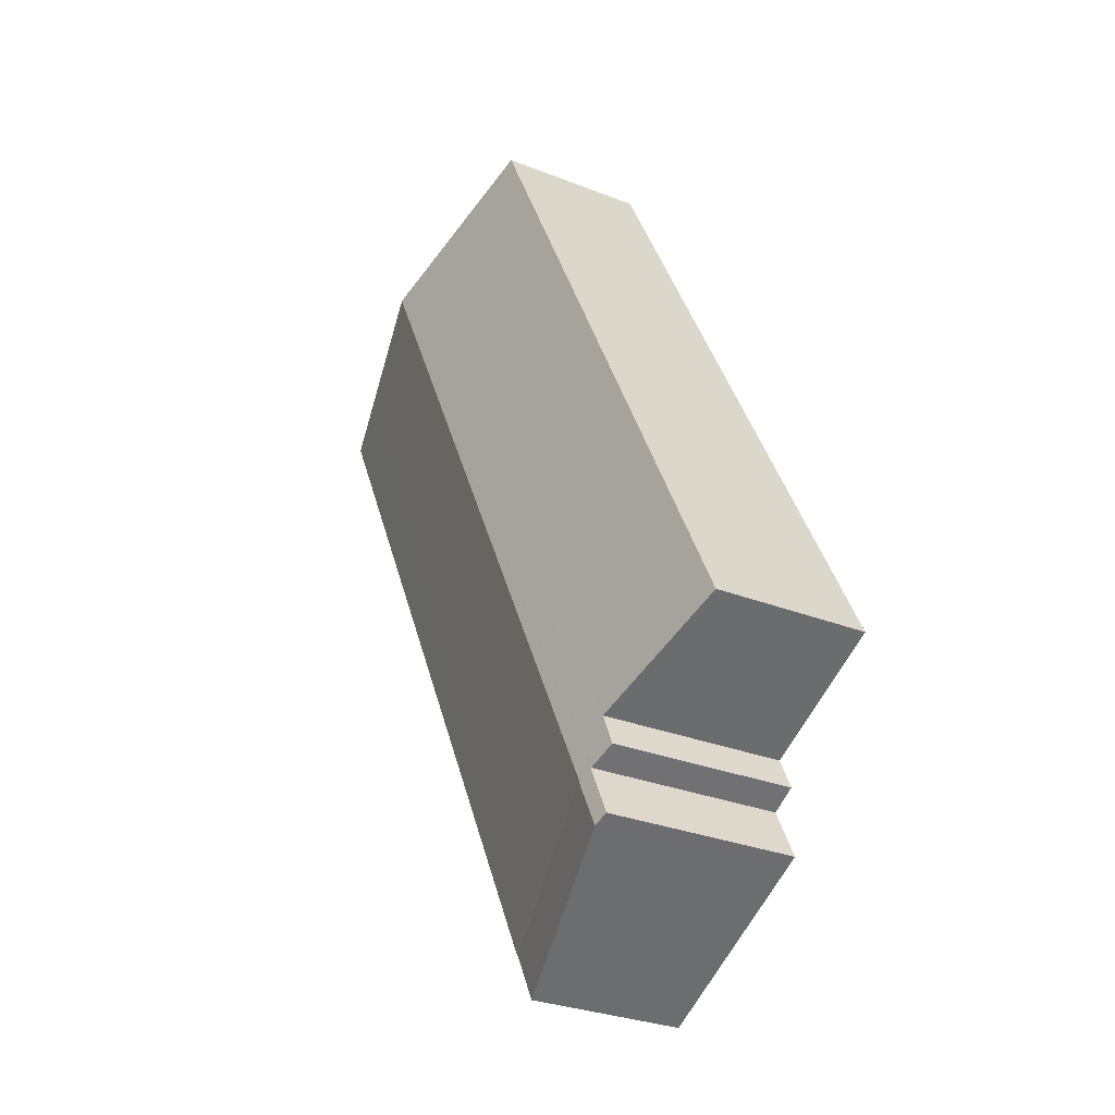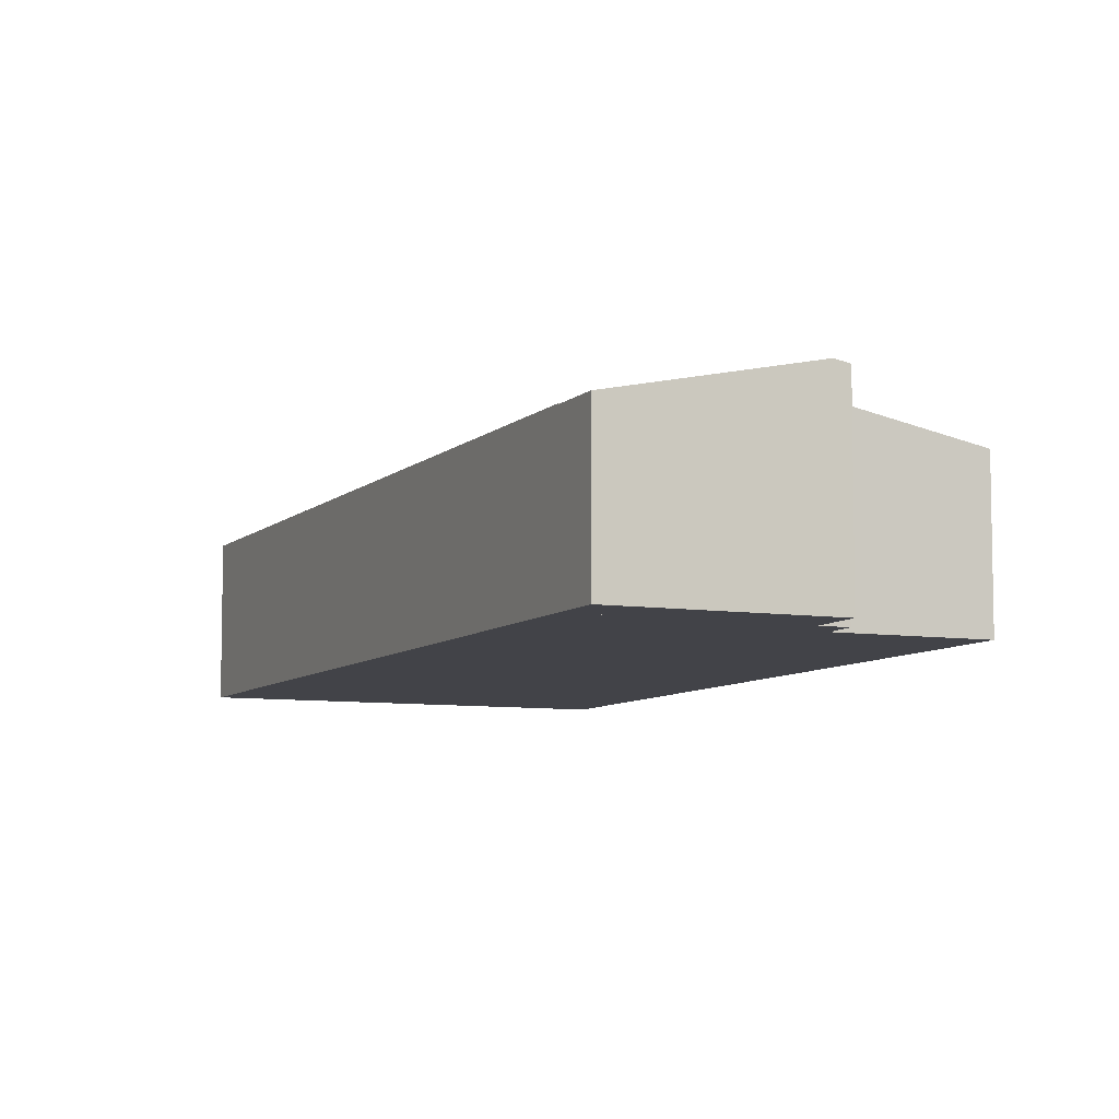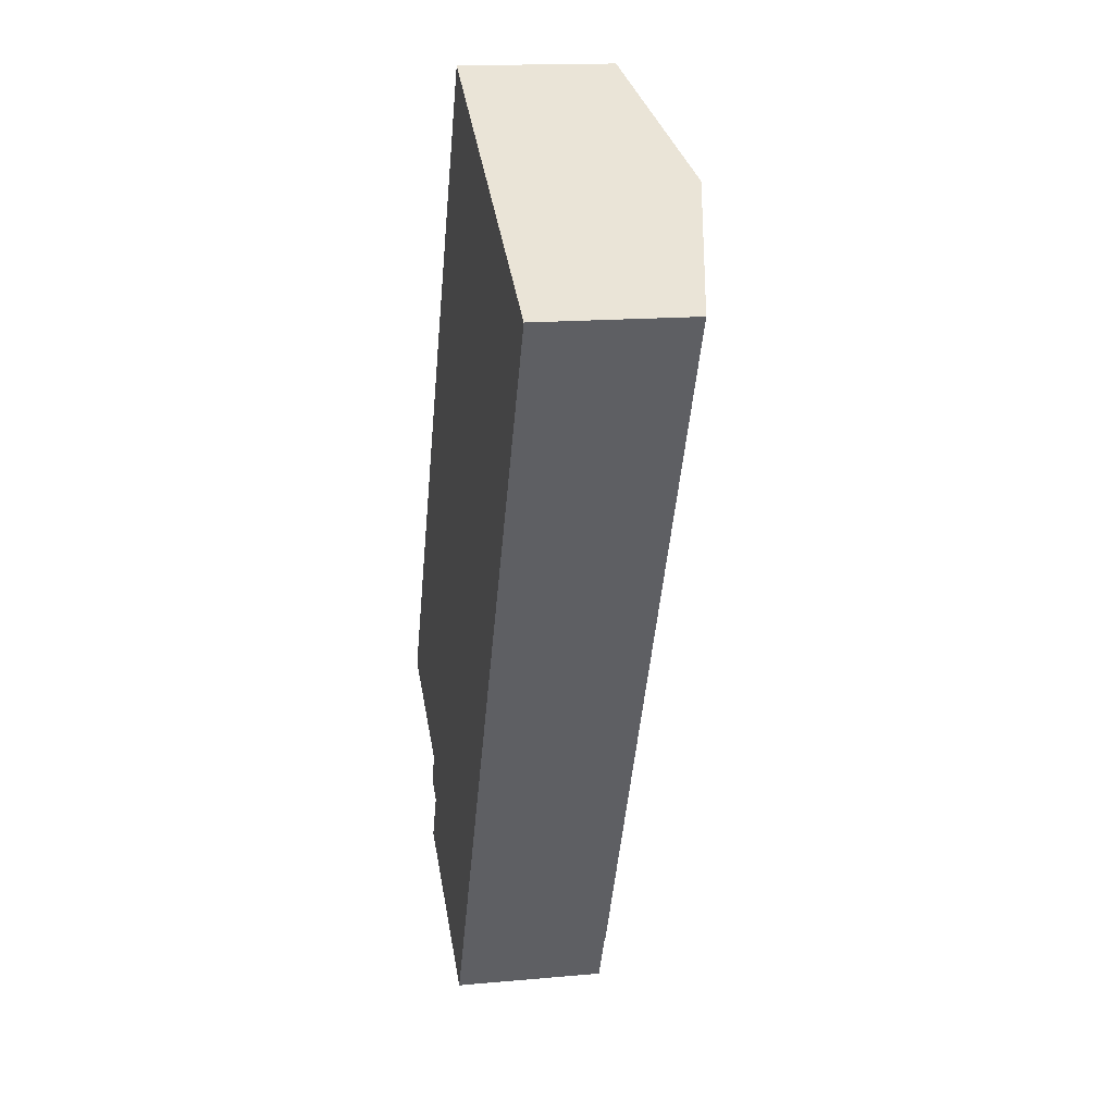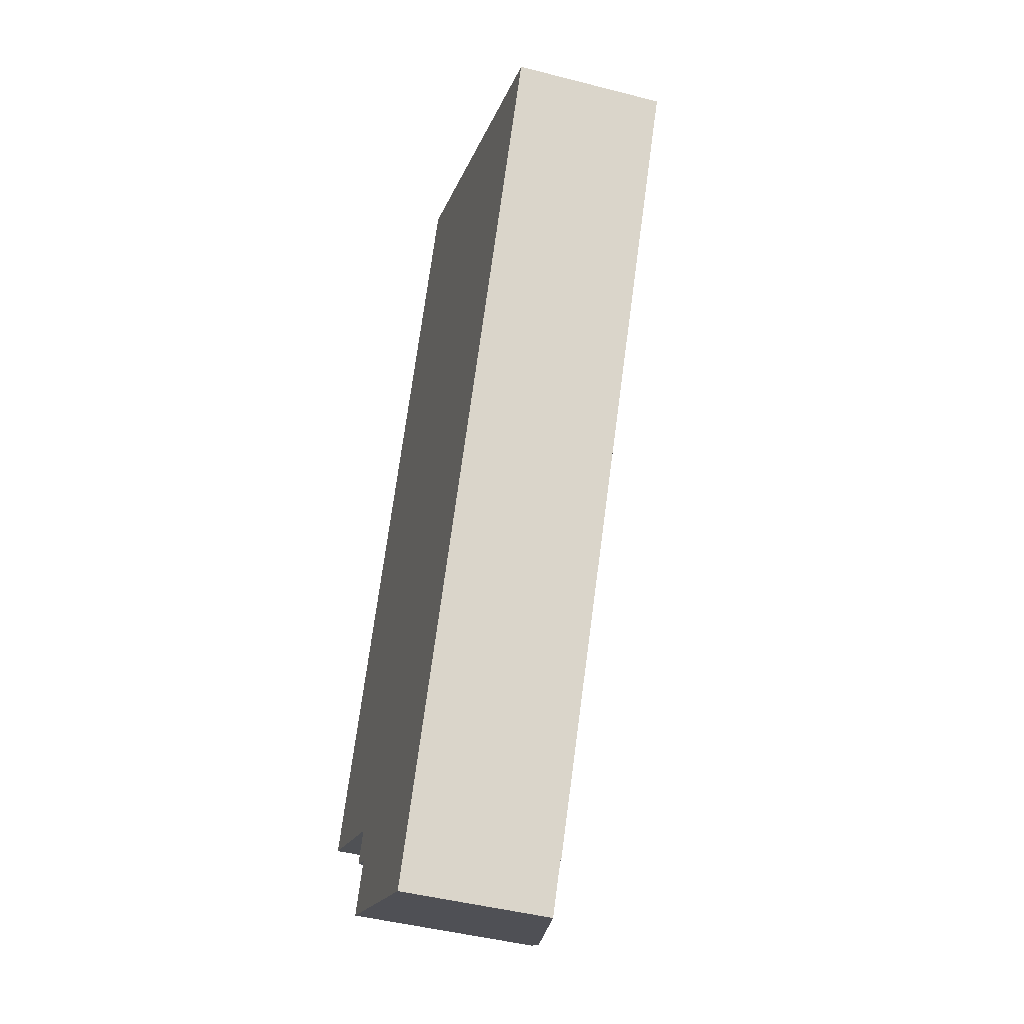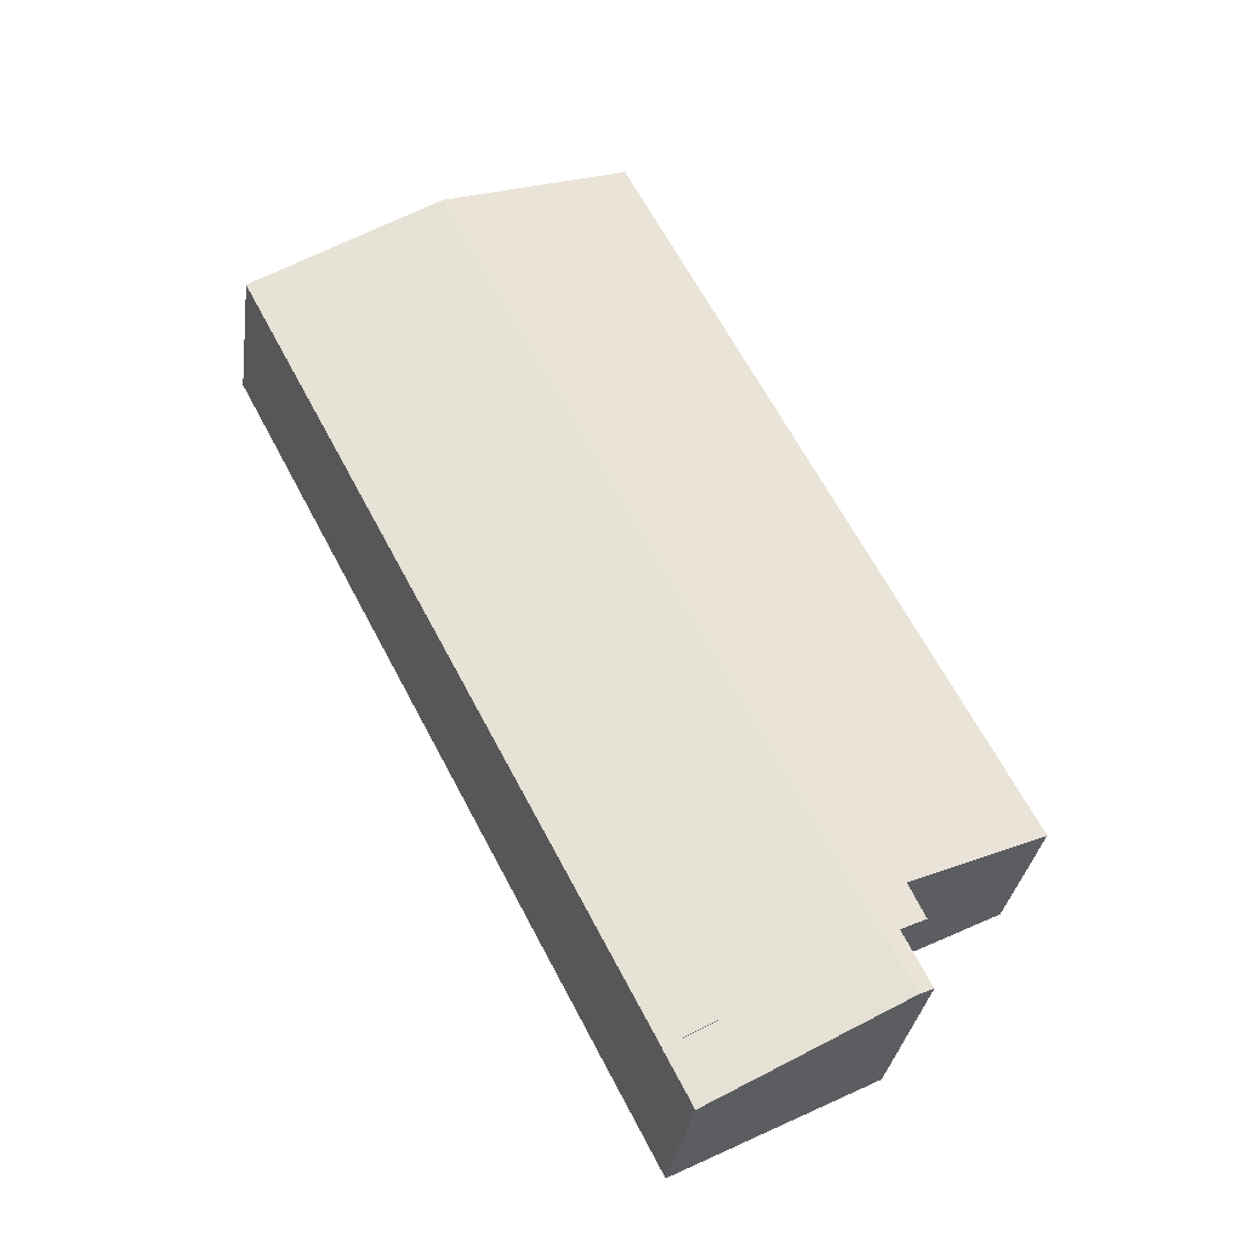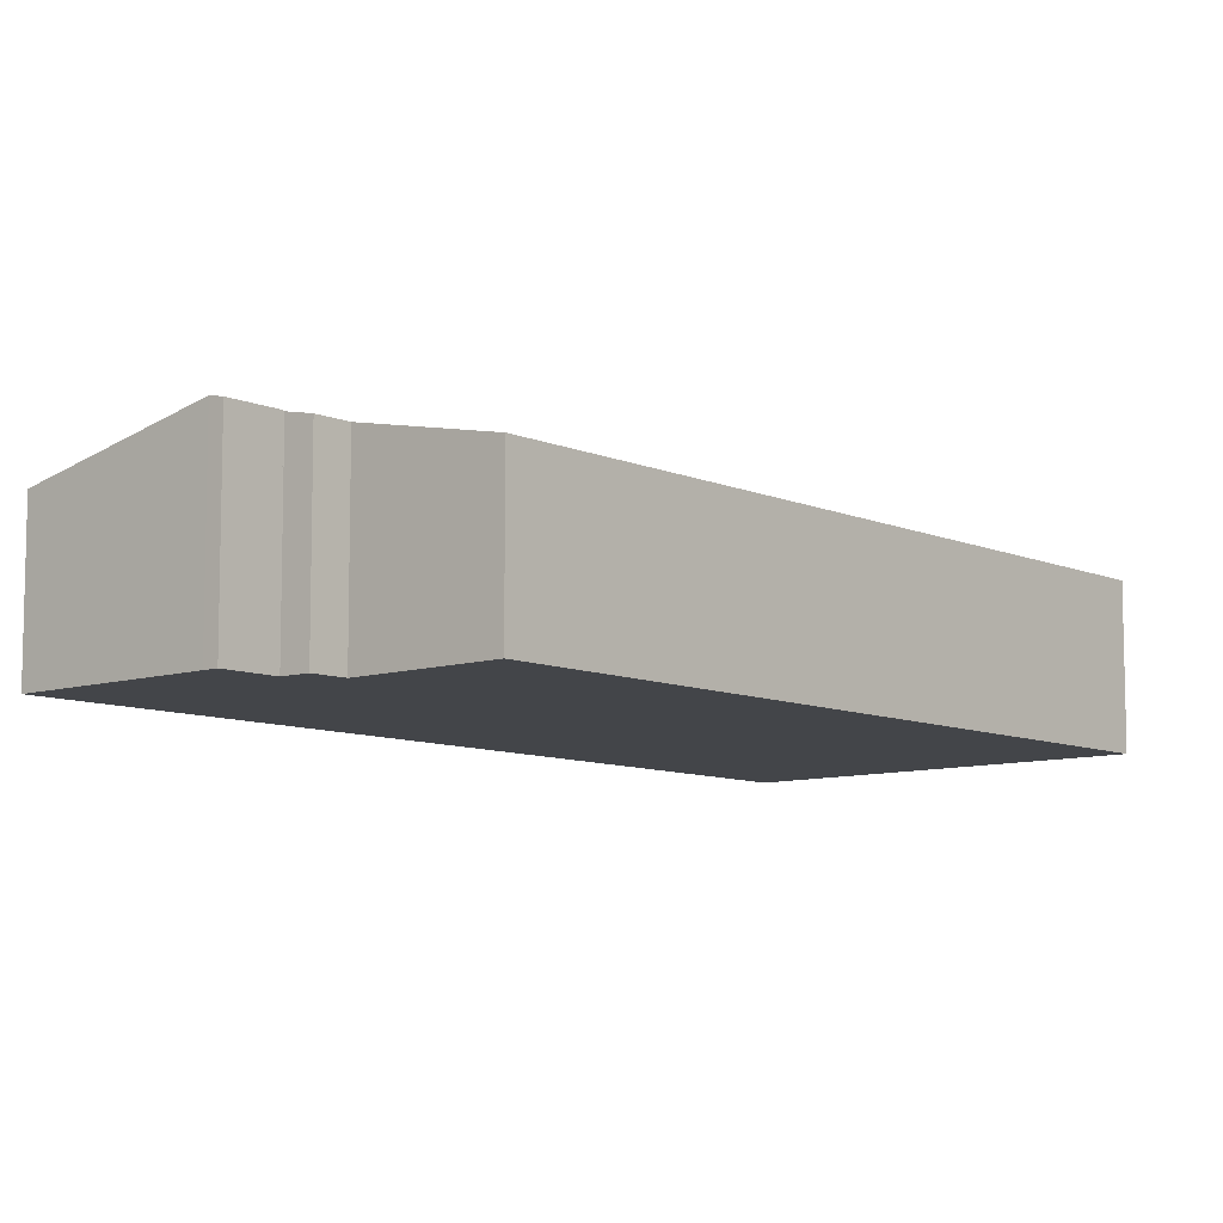
<metadata>
{"format":"obj","ext":"obj","renderer":"f3d","projection":"perspective","resolution":1024,"background":"white","views":[{"elev":-29.4,"azim":-120.3,"up":"+Z"},{"elev":-7.6,"azim":-176.6,"up":"+Y"},{"elev":15.5,"azim":79.1,"up":"+Z"},{"elev":-45.4,"azim":73.4,"up":"+Z"},{"elev":-32.3,"azim":172.0,"up":"+Z"},{"elev":-8.9,"azim":-111.8,"up":"+Y"}]}
</metadata>
<code>
v  13 5.981 -8.338
v  25.14 6.601 21.78
v  27.94 5.981 20.33
v  21.08 7.499 23.88
v  6.132 7.499 -4.792
v  9.691 6.712 -6.631
v  5.571 7.375 -4.502
v  5.59 7.375 -4.463
v  4.604 7.153 -3.916
v  5.2 7.143 -2.665
v  0 5.996 3.671e-16
v  14.13 5.961 27.47
v  0 0 0
v  14.13 -1.682e-15 27.47
v  5.571 2.757e-16 -4.502
v  5.59 2.733e-16 -4.463
v  4.604 2.398e-16 -3.916
v  5.2 1.632e-16 -2.665
v  21.08 -1.462e-15 23.88
v  25.14 -1.334e-15 21.78
v  27.94 -1.245e-15 20.33
v  13 5.106e-16 -8.338
v  9.691 4.06e-16 -6.631
v  6.132 2.934e-16 -4.792
v  5.13 7.531 -6.714
v  13 5.951 -8.338
v  11.98 5.951 -10.29
v  6.132 7.531 -4.792
v  4.602 7.409 -6.438
v  5.571 7.402 -4.502
v  11.98 6.3e-16 -10.29
v  5.13 4.111e-16 -6.714
v  4.602 3.942e-16 -6.438
g defaultobject
f 1 2 3
f 2 1 4
f 4 1 5
f 5 1 6
f 7 4 5
f 4 7 8
f 4 8 9
f 4 9 10
f 4 10 11
f 4 11 12
f 13 12 11
f 12 13 14
f 15 8 7
f 8 15 16
f 17 10 9
f 10 17 18
f 14 4 12
f 4 14 19
f 4 19 2
f 2 19 20
f 2 20 3
f 3 20 21
f 21 1 3
f 1 21 22
f 22 6 1
f 6 22 5
f 5 22 23
f 5 23 7
f 7 23 24
f 7 24 15
f 16 9 8
f 9 16 17
f 18 11 10
f 11 18 13
f 24 16 15
f 16 18 17
f 18 16 24
f 18 24 23
f 18 23 22
f 18 22 21
f 18 21 14
f 14 21 19
f 19 21 20
f 14 13 18
f 25 26 27
f 26 25 6
f 6 25 28
f 29 28 25
f 28 29 30
f 30 6 28
f 6 30 15
f 6 15 26
f 26 15 22
f 22 15 24
f 22 24 23
f 22 27 26
f 27 22 31
f 31 25 27
f 25 31 32
f 25 32 29
f 29 32 33
f 33 30 29
f 30 33 15
f 23 31 22
f 31 23 32
f 32 23 24
f 32 24 15
f 32 15 33

</code>
